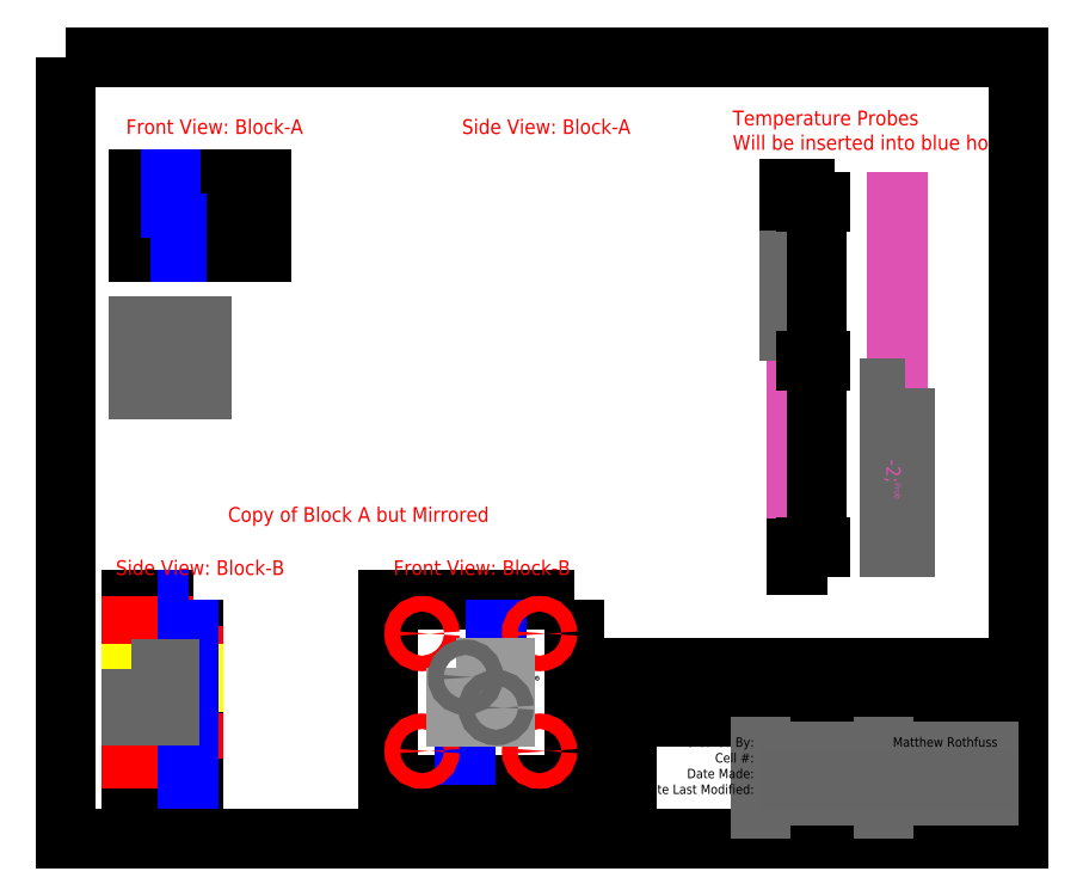
<metadata>
{"format":"dxf","ext":"dxf","renderer":"ezdxf+matplotlib","layout":"modelspace","background":"white","min_lineweight":24,"dpi":150}
</metadata>
<code>
0
SECTION
2
ENTITIES
0
LWPOLYLINE
8
Temp_Probe
90
4
70
1
43
0
10
12.92
20
8.568
10
12.97
20
8.568
10
12.97
20
0.9477
10
12.92
20
0.9477
0
LWPOLYLINE
8
Temp_Probe
90
4
70
1
43
0
10
12.63
20
8.552
10
13.27
20
8.552
10
13.27
20
15.05
10
12.63
20
15.05
0
MTEXT
8
Temp_Probe
10
12.81
20
11.47
30
0
40
0.5808
41
13.62
71
1
72
5
1
{\c-2;\H0.2379;Prob}
7
standard 360
210
0
220
0
230
1
50
90
73
1
44
1
0
LWPOLYLINE
8
Temp_Probe
90
4
70
1
43
0
10
17.08
20
7.432
10
17.03
20
7.432
10
17.03
20
15.05
10
17.08
20
15.05
0
LWPOLYLINE
8
Temp_Probe
90
4
70
1
43
0
10
17.37
20
7.448
10
16.73
20
7.448
10
16.73
20
0.9477
10
17.37
20
0.9477
0
MTEXT
8
Temp_Probe
10
17.19
20
4.529
30
0
40
0.5808
41
13.62
71
1
72
5
1
{\c-2;\H0.2379;Prob}
7
standard 360
210
0
220
0
230
1
50
-90
73
1
44
1
0
LWPOLYLINE
8
Gasket_B-01b
90
4
70
1
43
0
10
0.6903
20
6.643
10
0.7697
20
6.643
10
0.7697
20
13.36
10
0.6903
20
13.36
0
LWPOLYLINE
8
Gasket_B-01b
90
4
70
1
43
0
10
0.6903
20
12.72
10
0.7697
20
12.72
10
0.7697
20
12.09
10
0.6903
20
12.09
0
LWPOLYLINE
8
Gasket_B-01b
90
4
70
1
43
0
10
0.6903
20
7.277
10
0.7697
20
7.277
10
0.7697
20
7.912
10
0.6903
20
7.912
0
LWPOLYLINE
8
PTFE_B-02a
90
4
70
1
43
0
10
3.81
20
-1.19
10
-3.81
20
-1.19
10
-3.81
20
-8.81
10
3.81
20
-8.81
0
LWPOLYLINE
8
PTFE_B-02a
90
2
70
0
43
0
10
0.625
20
-5.466
10
0.6504
20
-5.466
0
LWPOLYLINE
8
PTFE_B-02a
90
2
70
0
43
0
10
0.625
20
-5.466
10
0.5996
20
-5.466
0
LWPOLYLINE
8
PTFE_B-02a
90
2
70
0
43
0
10
-0.625
20
-4.534
10
-0.5996
20
-4.534
0
LWPOLYLINE
8
PTFE_B-02a
90
2
70
0
43
0
10
-0.625
20
-4.534
10
-0.6504
20
-4.534
0
LWPOLYLINE
8
PTFE_B-02b
90
4
70
1
43
0
10
-11.77
20
-1.19
10
-14.31
20
-1.19
10
-14.31
20
-8.81
10
-11.77
20
-8.81
0
LWPOLYLINE
8
Gasket_B-02a
90
4
70
1
43
0
10
3.357
20
-1.642
10
-3.357
20
-1.642
10
-3.357
20
-8.357
10
3.357
20
-8.357
0
LWPOLYLINE
8
Gasket_B-02b
90
4
70
1
43
0
10
-11.69
20
-8.357
10
-11.77
20
-8.357
10
-11.77
20
-1.642
10
-11.69
20
-1.642
0
LWPOLYLINE
8
PTFE_B-02a
90
2
70
0
43
0
10
0.5996
20
-5.466
10
0.5996
20
-1.19
0
LWPOLYLINE
8
PTFE_B-02a
90
2
70
0
43
0
10
0.6504
20
-5.466
10
0.6504
20
-1.19
0
LWPOLYLINE
8
PTFE_B-02a
90
2
70
0
43
0
10
-0.6504
20
-4.534
10
-0.6504
20
-8.81
0
LWPOLYLINE
8
PTFE_B-02a
90
2
70
0
43
0
10
-0.5996
20
-4.534
10
-0.5996
20
-8.81
0
LWPOLYLINE
8
PTFE_B-02b
90
4
70
1
43
0
10
-11.77
20
-2.277
10
-14.31
20
-2.277
10
-14.31
20
-2.913
10
-11.77
20
-2.913
0
LWPOLYLINE
8
PTFE_B-02b
90
4
70
1
43
0
10
-11.77
20
-7.723
10
-14.31
20
-7.723
10
-14.31
20
-7.088
10
-11.77
20
-7.088
0
LWPOLYLINE
8
Gasket_B-02b
90
4
70
1
43
0
10
-11.69
20
-2.277
10
-11.77
20
-2.277
10
-11.77
20
-2.913
10
-11.69
20
-2.913
0
LWPOLYLINE
8
Gasket_B-02b
90
4
70
1
43
0
10
-11.69
20
-7.723
10
-11.77
20
-7.723
10
-11.77
20
-7.088
10
-11.69
20
-7.088
0
LWPOLYLINE
8
PTFE_B-02b
90
4
70
1
43
0
10
-11.77
20
-4.534
10
-14.31
20
-4.534
10
-14.31
20
-4.216
10
-11.77
20
-4.216
0
LWPOLYLINE
8
PTFE_B-02b
90
4
70
1
43
0
10
-11.77
20
-5.784
10
-14.31
20
-5.784
10
-14.31
20
-5.466
10
-11.77
20
-5.466
0
LWPOLYLINE
8
PTFE_B-02b
90
4
70
1
43
0
10
-11.94
20
-1.19
10
-11.99
20
-1.19
10
-11.99
20
-8.81
10
-11.94
20
-8.81
0
CIRCLE
8
PTFE_B-02a
10
0.625
20
-5.625
40
0.1588
0
CIRCLE
8
PTFE_B-02a
10
-0.625
20
-4.375
40
0.1588
0
CIRCLE
8
Gasket_B-02a
10
-2.405
20
-2.595
40
0.3175
0
CIRCLE
8
Gasket_B-02a
10
-2.405
20
-7.405
40
0.3175
0
CIRCLE
8
Gasket_B-02a
10
2.405
20
-2.595
40
0.3175
0
CIRCLE
8
Gasket_B-02a
10
2.405
20
-7.405
40
0.3175
0
CIRCLE
8
PTFE_B-02a
10
-2.405
20
-2.595
40
0.3175
0
CIRCLE
8
PTFE_B-02a
10
2.405
20
-2.595
40
0.3175
0
CIRCLE
8
PTFE_B-02a
10
2.405
20
-7.405
40
0.3175
0
CIRCLE
8
PTFE_B-02a
10
-2.405
20
-7.405
40
0.3175
0
MTEXT
8
Red_Text
10
-10.35
20
2.583
30
0
40
0.6025
41
12.3
71
1
72
5
1
Copy of Block A but Mirrored
7
standard 360
210
0
220
0
230
1
50
0
73
1
44
1
0
MTEXT
8
Red_Text
10
-14.52
20
18.45
30
0
40
0.6025
41
8.201
71
1
72
5
1
Front View: Block-A
7
standard 360
210
0
220
0
230
1
50
0
73
1
44
1
0
MTEXT
8
Red_Text
10
-0.7692
20
18.45
30
0
40
0.6025
41
7.666
71
1
72
5
1
Side View: Block-A
7
standard 360
210
0
220
0
230
1
50
0
73
1
44
1
0
MTEXT
8
Red_Text
10
-14.94
20
0.4064
30
0
40
0.6025
41
7.599
71
1
72
5
1
Side View: Block-B
7
standard 360
210
0
220
0
230
1
50
0
73
1
44
1
0
MTEXT
8
Red_Text
10
-3.574
20
0.4064
30
0
40
0.6025
41
8.134
71
1
72
5
1
Front View: Block-B
7
standard 360
210
0
220
0
230
1
50
0
73
1
44
1
0
DIMENSION
8
Measurements
2
*D1
10
13.74
20
0.9477
30
0
11
2.086
21
-4.441
31
0
70
33
71
5
3
Standard 360
53
0
210
0
220
0
230
1
13
13.27
23
8.552
33
0
14
13.27
24
0.9477
34
0
0
DIMENSION
8
Measurements
2
*D2
10
13.74
20
8.552
30
0
11
2.086
21
-4.441
31
0
70
33
71
5
3
Standard 360
53
0
210
0
220
0
230
1
13
13.27
23
15.05
33
0
14
13.27
24
8.552
34
0
0
MTEXT
8
Red_Text
10
10.31
20
18.81
30
0
40
0.6025
41
13.17
71
1
72
5
1
Temperature Probes\PWill be inserted into blue holes
7
standard 360
210
0
220
0
230
1
50
0
73
1
44
1
0
LWPOLYLINE
8
0
90
4
70
1
43
0
10
-17
20
21
10
22
20
21
10
22
20
-11
10
-17
20
-11
0
MTEXT
8
0
10
6.569
20
-4.616
30
0
40
0.6025
41
15.93
71
1
72
5
1
Benchtop Plate Heat Exchanger (bPHE)
7
standard 360
210
0
220
0
230
1
50
0
73
1
44
1
0
LWPOLYLINE
8
0
90
4
70
1
43
0
10
22
20
-11
10
6
20
-11
10
6
20
-6
10
22
20
-6
0
LWPOLYLINE
8
0
90
4
70
1
43
0
10
6
20
-6
10
22
20
-6
10
22
20
-4
10
6
20
-4
0
LWPOLYLINE
8
0
90
2
70
0
43
0
10
16.48
20
-6
10
16.48
20
-11
0
LWPOLYLINE
8
0
90
2
70
0
43
0
10
11.46
20
-11
10
11.46
20
-6
0
LWPOLYLINE
8
0
90
2
70
0
43
0
10
11.46
20
-7.397
10
22
20
-7.397
0
LWPOLYLINE
8
0
90
2
70
0
43
0
10
11.46
20
-7.975
10
22
20
-7.975
0
LWPOLYLINE
8
0
90
2
70
0
43
0
10
11.46
20
-9.248
10
22
20
-9.248
0
LWPOLYLINE
8
PTFE_B-02b
90
4
70
1
43
0
10
-1
20
-4
10
1
20
-4
10
1
20
-6
10
-1
20
-6
0
LWPOLYLINE
8
PTFE_B-02b
90
4
70
1
43
0
10
-14.31
20
-4.057
10
-12.72
20
-4.057
10
-12.72
20
-4.692
10
-14.31
20
-4.692
0
LWPOLYLINE
8
PTFE_B-02b
90
4
70
1
43
0
10
-14.31
20
-5.307
10
-12.72
20
-5.307
10
-12.72
20
-5.942
10
-14.31
20
-5.942
0
CIRCLE
8
PTFE_B-02a
10
-0.625
20
-4.375
40
0.3175
0
CIRCLE
8
PTFE_B-02a
10
0.625
20
-5.625
40
0.3175
0
DIMENSION
8
Measurements
2
*D3
10
12.97
20
0.3757
30
0
11
12.95
21
0.3757
31
0
70
33
71
5
3
Standard 360
53
0
210
0
220
0
230
1
13
12.92
23
0.9477
33
0
14
12.97
24
0.9477
34
0
0
DIMENSION
8
Measurements
2
*D4
10
13.27
20
15.42
30
0
11
12.95
21
15.42
31
0
70
33
71
5
3
Standard 360
53
0
210
0
220
0
230
1
13
12.63
23
15.05
33
0
14
13.27
24
15.05
34
0
0
MTEXT
8
0
10
16.87
20
-6.84
30
0
40
0.3856
41
5.967
71
1
72
5
1
{\C7;Matthew Rothfuss\P(785)-263-6008\P02/25/2015\P03/03/2015}
7
standard 360
210
0
220
0
230
1
50
0
73
1
44
1
0
MTEXT
8
0
10
11.19
20
-6.843
30
0
40
0.3856
41
5.249
71
3
72
5
1
{\C7;Created By:\PCell #:\PDate Made:\PDate Last Modified:}
7
standard 360
210
0
220
0
230
1
50
0
73
1
44
1
0
LWPOLYLINE
8
0
90
2
70
0
43
0
10
11.46
20
-8.612
10
22
20
-8.612
0
LINE
8
PTFE_B-01a
10
-14
20
13
11
-14
21
16
0
LINE
8
PTFE_B-01a
10
-11
20
13
11
-11
21
16
0
LINE
8
PTFE_B-01a
10
-14
20
16
11
-11
21
16
0
LINE
8
PTFE_B-01a
10
-14
20
13
11
-11
21
13
0
CIRCLE
8
PTFE_B-01a
10
-12.7
20
14.7
40
0.125
0
CIRCLE
8
PTFE_B-01a
10
-12.3
20
14.3
40
0.125
0
CIRCLE
8
PTFE_B-01a
10
-11.6
20
15.4
40
0.125
0
CIRCLE
8
PTFE_B-01a
10
-11.6
20
13.6
40
0.125
0
CIRCLE
8
PTFE_B-01a
10
-13.4
20
13.6
40
0.125
0
CIRCLE
8
PTFE_B-01a
10
-13.4
20
15.4
40
0.125
0
LINE
8
PTFE_B-01a
10
-12.71
20
16
11
-12.69
21
16
0
LINE
8
PTFE_B-01a
10
-12.31
20
13
11
-12.29
21
13
0
LINE
8
PTFE_B-01a
10
-12.29
20
13
11
-12.29
21
14.18
0
LINE
8
PTFE_B-01a
10
-12.31
20
13
11
-12.31
21
14.18
0
LINE
8
PTFE_B-01a
10
-12.69
20
16
11
-12.69
21
14.82
0
LINE
8
PTFE_B-01a
10
-12.71
20
16
11
-12.71
21
14.82
0
LINE
8
Gasket_B-01a
10
-13.1
20
8.3
11
-13.1
21
9.1
0
LINE
8
Gasket_B-01a
10
-13.1
20
8.3
11
-12.3
21
8.3
0
LINE
8
Gasket_B-01a
10
-13.1
20
9.1
11
-12.3
21
9.1
0
LINE
8
Gasket_B-01a
10
-12.3
20
8.3
11
-12.3
21
9.1
0
LINE
8
Gasket_B-01a
10
-14
20
10
11
-11.4
21
10
0
LINE
8
Gasket_B-01a
10
-11.4
20
7.4
11
-11.4
21
10
0
LINE
8
Gasket_B-01a
10
-14
20
7.4
11
-14
21
10
0
LINE
8
Gasket_B-01a
10
-14
20
7.4
11
-11.4
21
7.4
0
CIRCLE
8
Gasket_B-01a
10
-11.8
20
9.6
40
0.125
0
CIRCLE
8
Gasket_B-01a
10
-11.8
20
7.8
40
0.125
0
CIRCLE
8
Gasket_B-01a
10
-13.6
20
7.8
40
0.125
0
CIRCLE
8
Gasket_B-01a
10
-13.6
20
9.6
40
0.125
0
LINE
8
PTFE_B-01b
10
-10
20
13
11
-10
21
16
0
LINE
8
PTFE_B-01b
10
-9
20
13
11
-9
21
16
0
LINE
8
PTFE_B-01b
10
-10
20
16
11
-9
21
16
0
LINE
8
PTFE_B-01b
10
-10
20
13
11
-9
21
13
0
ENDSEC
0
EOF

</code>
